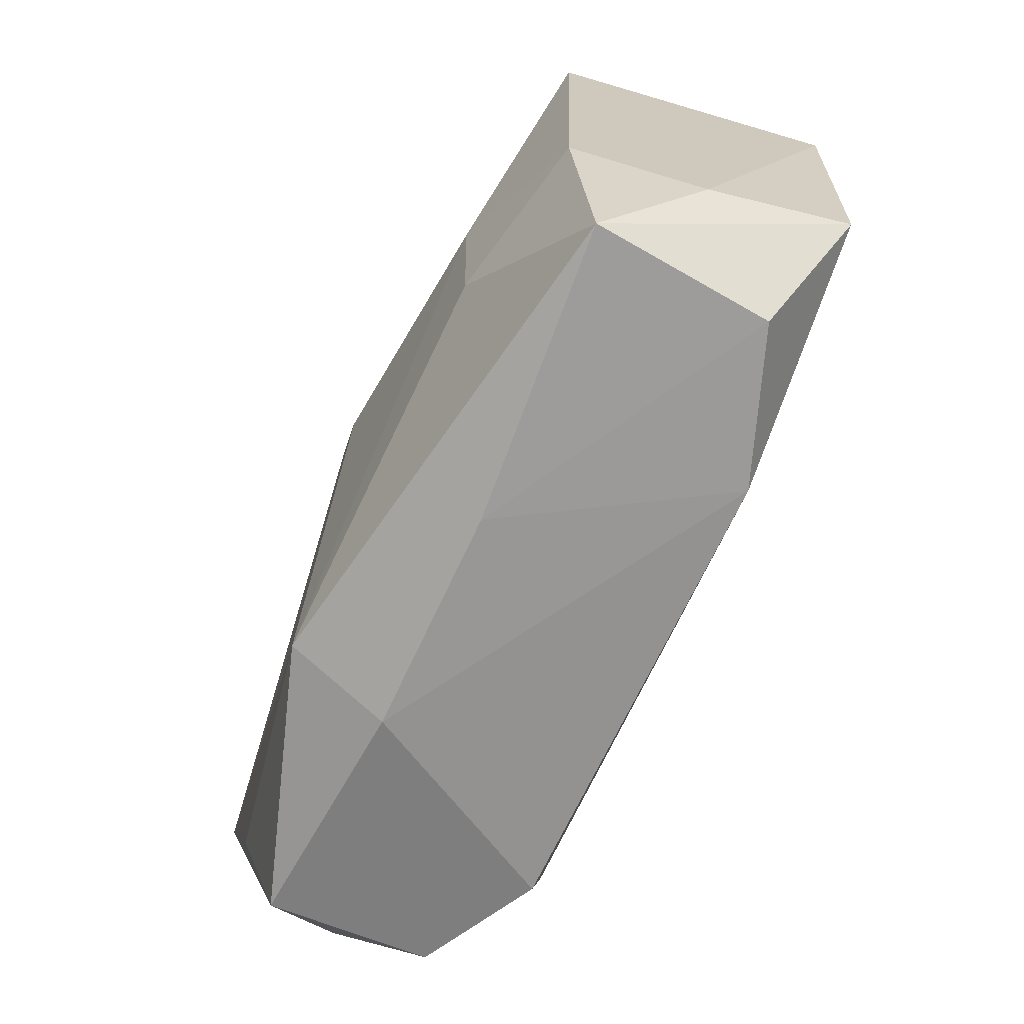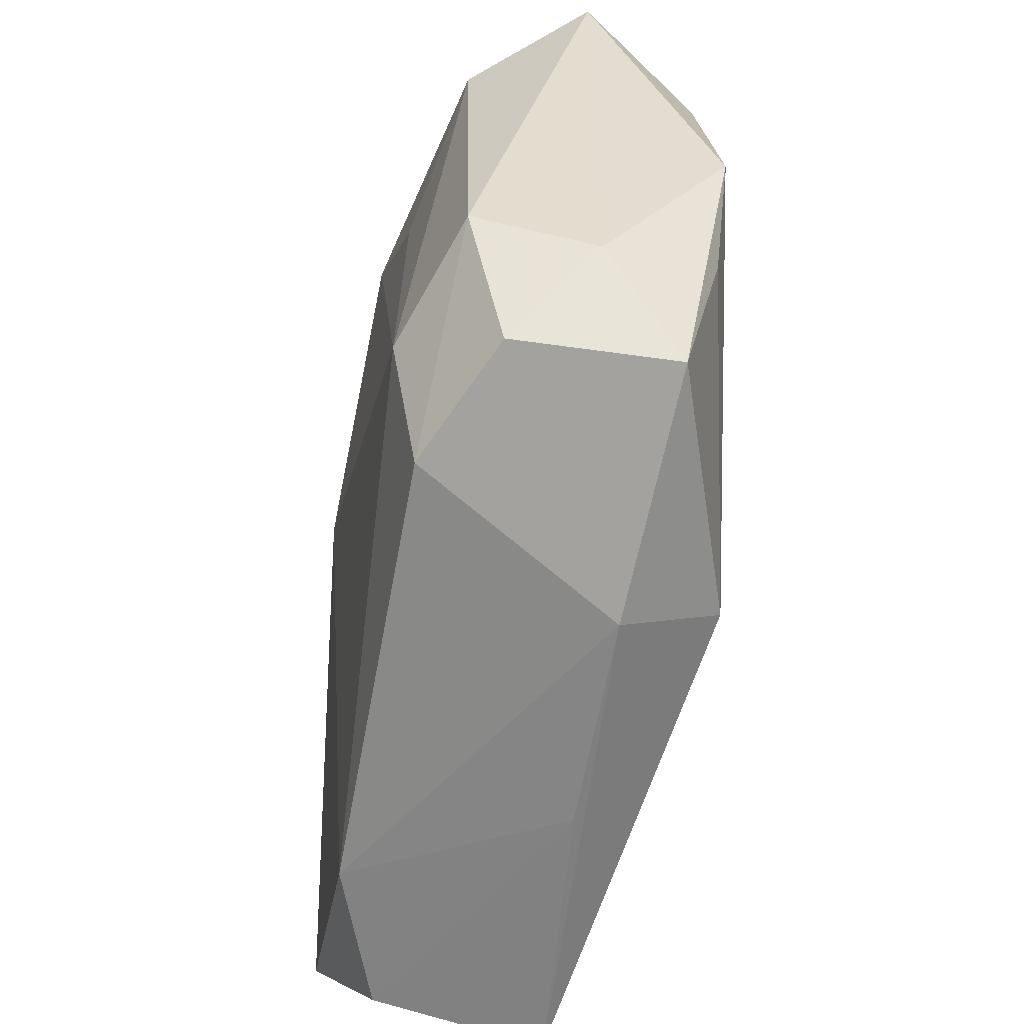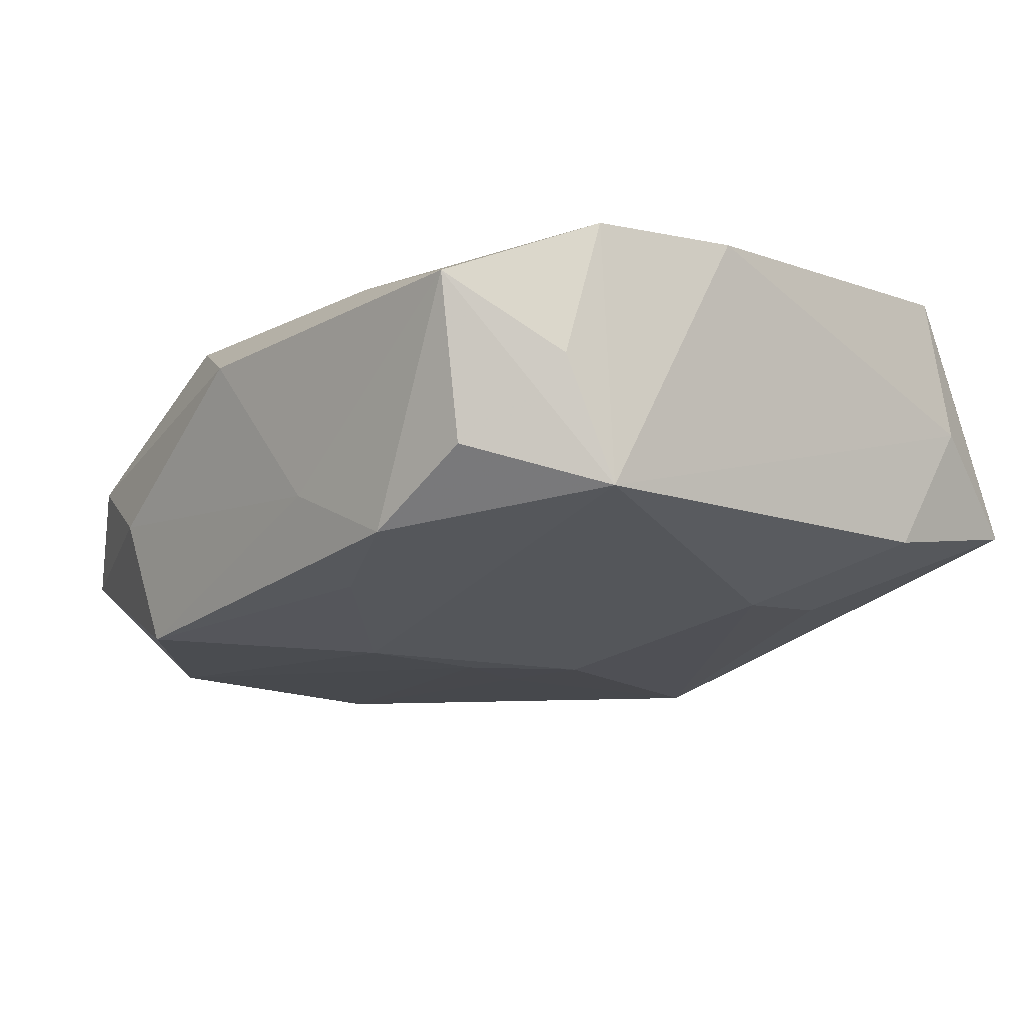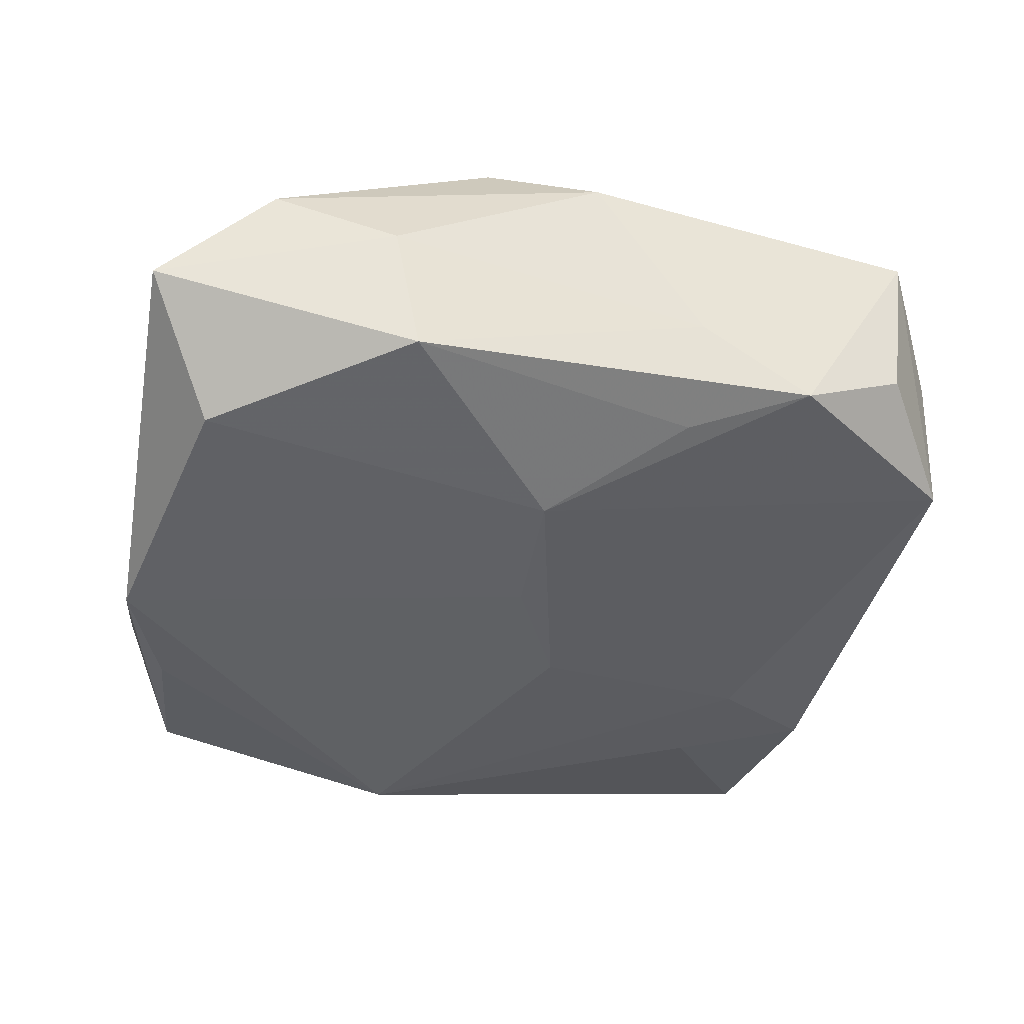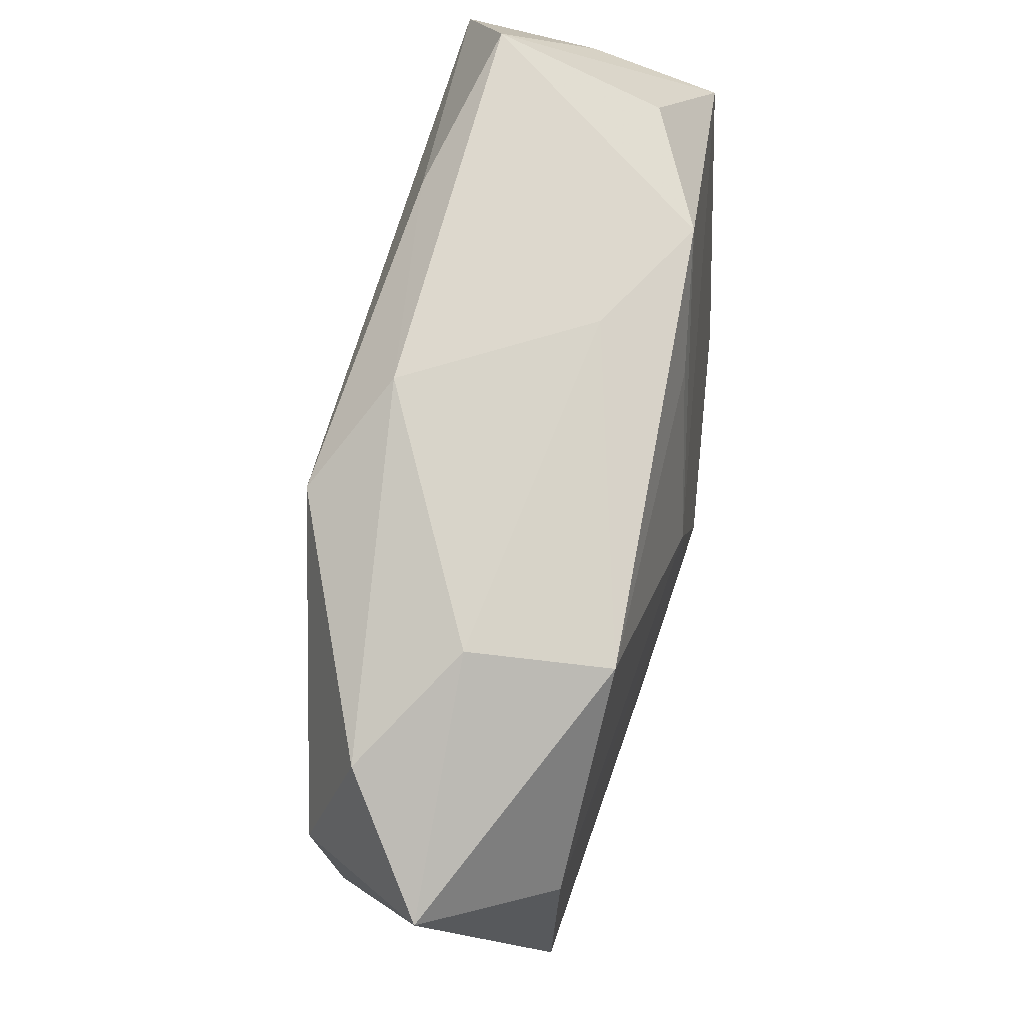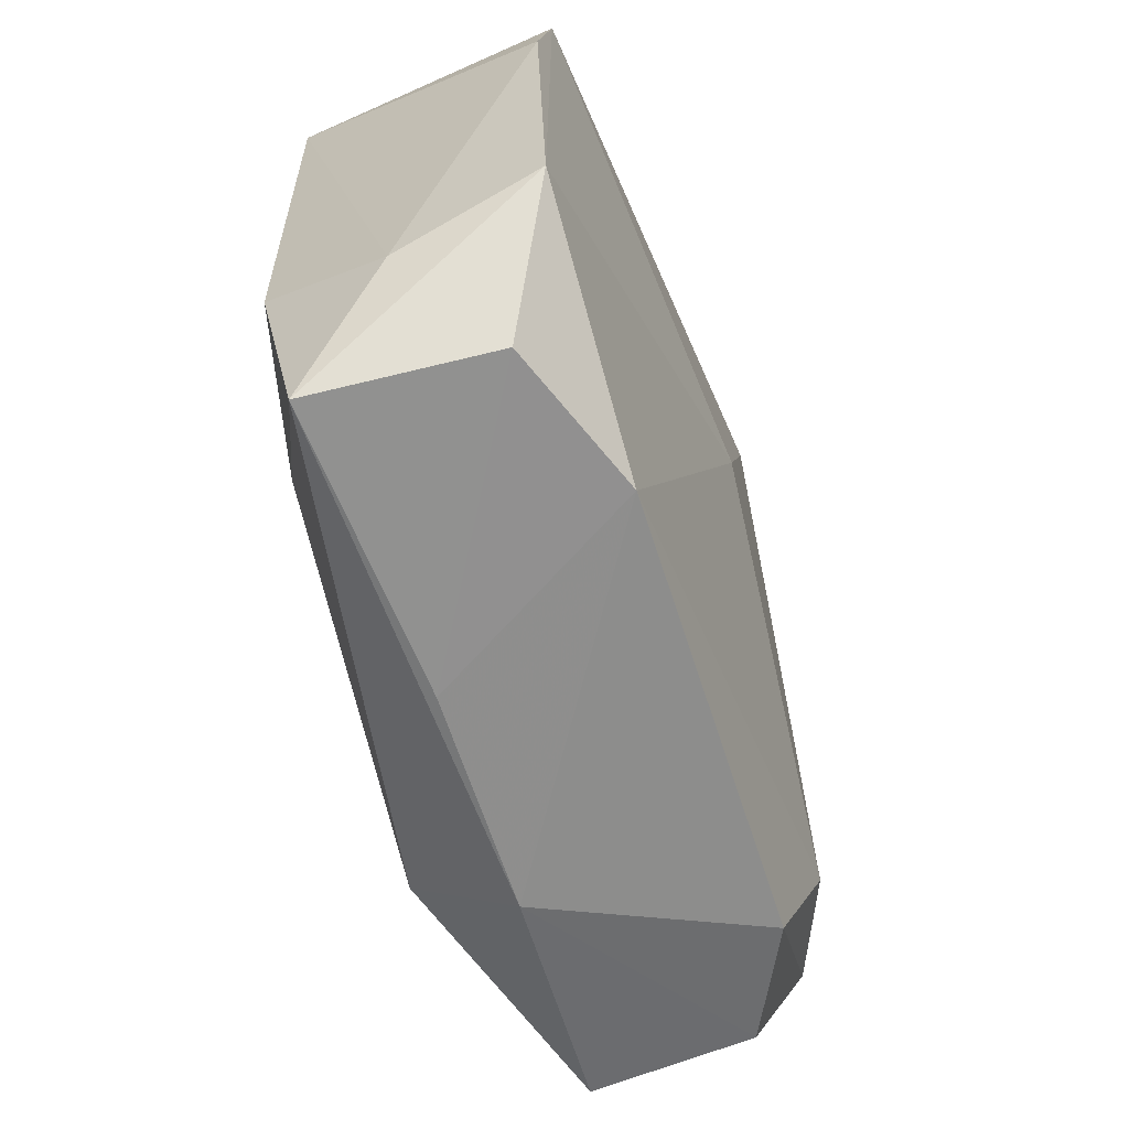
<metadata>
{"format":"obj","ext":"obj","renderer":"f3d","projection":"perspective","resolution":1024,"background":"white","views":[{"elev":-71.4,"azim":-107.4,"up":"+Y"},{"elev":-60.7,"azim":87.4,"up":"+Y"},{"elev":-11.7,"azim":-127.0,"up":"+Z"},{"elev":-45.3,"azim":165.4,"up":"+Z"},{"elev":76.4,"azim":108.6,"up":"+Y"},{"elev":-63.6,"azim":-64.7,"up":"+Y"}]}
</metadata>
<code>
v -0.03438 0.01709 -0.005887
v -0.0332 -0.0168 -0.00632
v -0.003584 -0.00353 -0.01544
v -0.007903 -0.03148 -0.005198
v -0.008159 0.02437 -0.01101
v -0.01528 -0.02981 0.01282
v -0.02281 -0.008228 -0.01134
v 0.03544 -0.004687 -0.01511
v 0.007798 -0.02623 -0.01549
v 0.03406 0.01743 0.005233
v 0.0165 0.02967 -0.01315
v -0.03439 -0.01921 0.01538
v 0.03826 0.0249 -0.005076
v 0.03461 -0.01513 0.004722
v -0.01515 0.02781 0.01271
v -0.01805 0.02825 -0.008328
v 0.02323 0.008834 0.009739
v 0.02914 -0.02714 -0.01117
v 0.002093 0.01525 -0.01479
v 0.001547 0.03215 0.008958
v -0.02774 -0.03022 0.009981
v -0.02826 0.02935 0.01067
v 0.02507 -0.01804 0.009925
v 0.03437 -0.0193 -0.005129
v 0.01064 0.02857 0.01283
v -0.03383 0.0179 0.01538
v -0.02731 0.02696 -0.002646
v 0.02922 0.02893 0.002678
v 0.03017 -0.02666 0.001815
v -0.02089 -0.01735 -0.01069
v 0.01911 0.03153 -0.002456
v -0.0361 0.006251 0.01531
v 0.001451 0.004909 -0.01537
v 0.02093 -0.02846 0.007818
v 0.03186 0.01788 -0.01428
v 0.009625 -0.03118 -0.007525
v 0.03107 -0.01439 -0.01415
v -0.03322 0.02094 0.004335
v -0.00135 0.0002974 0.01538
v 0.006215 -0.003329 -0.0154
v -0.03416 -0.02232 0.003903
v -0.03099 -0.03148 -0.003992
v -0.008274 0.02978 -0.003903
f 20 25 28
f 9 7 3
f 24 8 13
f 35 11 13
f 13 8 35
f 12 6 39
f 13 11 31
f 31 28 13
f 20 28 31
f 39 25 26
f 26 12 39
f 32 12 26
f 32 26 1
f 27 16 1
f 3 7 1
f 8 24 18
f 18 24 29
f 10 28 25
f 13 28 10
f 6 12 21
f 15 25 20
f 15 26 25
f 22 16 27
f 22 15 20
f 26 15 22
f 27 1 22
f 20 31 43
f 43 22 20
f 16 22 43
f 43 31 11
f 11 16 43
f 3 1 19
f 19 1 16
f 11 35 19
f 37 9 8
f 8 18 37
f 37 18 9
f 40 9 3
f 8 9 40
f 23 25 39
f 39 6 23
f 6 34 23
f 7 9 30
f 29 34 36
f 36 18 29
f 36 34 6
f 9 18 36
f 38 1 26
f 26 22 38
f 38 22 1
f 5 16 11
f 11 19 5
f 5 19 16
f 33 19 35
f 33 35 8
f 3 19 33
f 8 40 33
f 33 40 3
f 17 10 25
f 25 23 17
f 17 23 10
f 14 34 29
f 14 23 34
f 29 24 14
f 10 23 14
f 14 24 13
f 13 10 14
f 6 21 4
f 4 36 6
f 42 21 12
f 42 4 21
f 42 30 9
f 9 36 42
f 36 4 42
f 41 42 12
f 41 12 32
f 32 1 41
f 2 41 1
f 42 41 2
f 2 1 7
f 7 30 2
f 30 42 2

</code>
